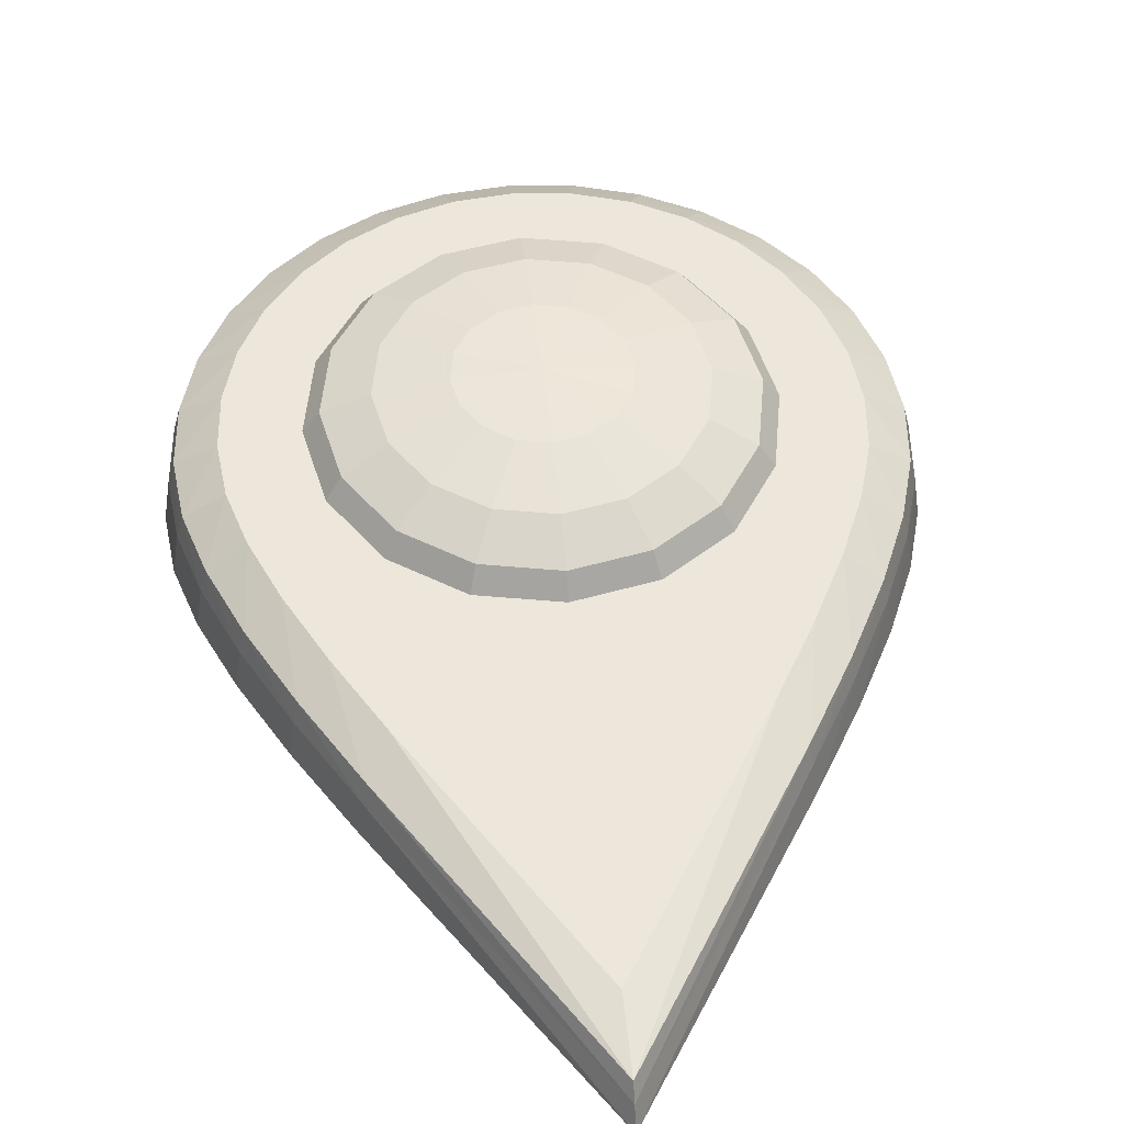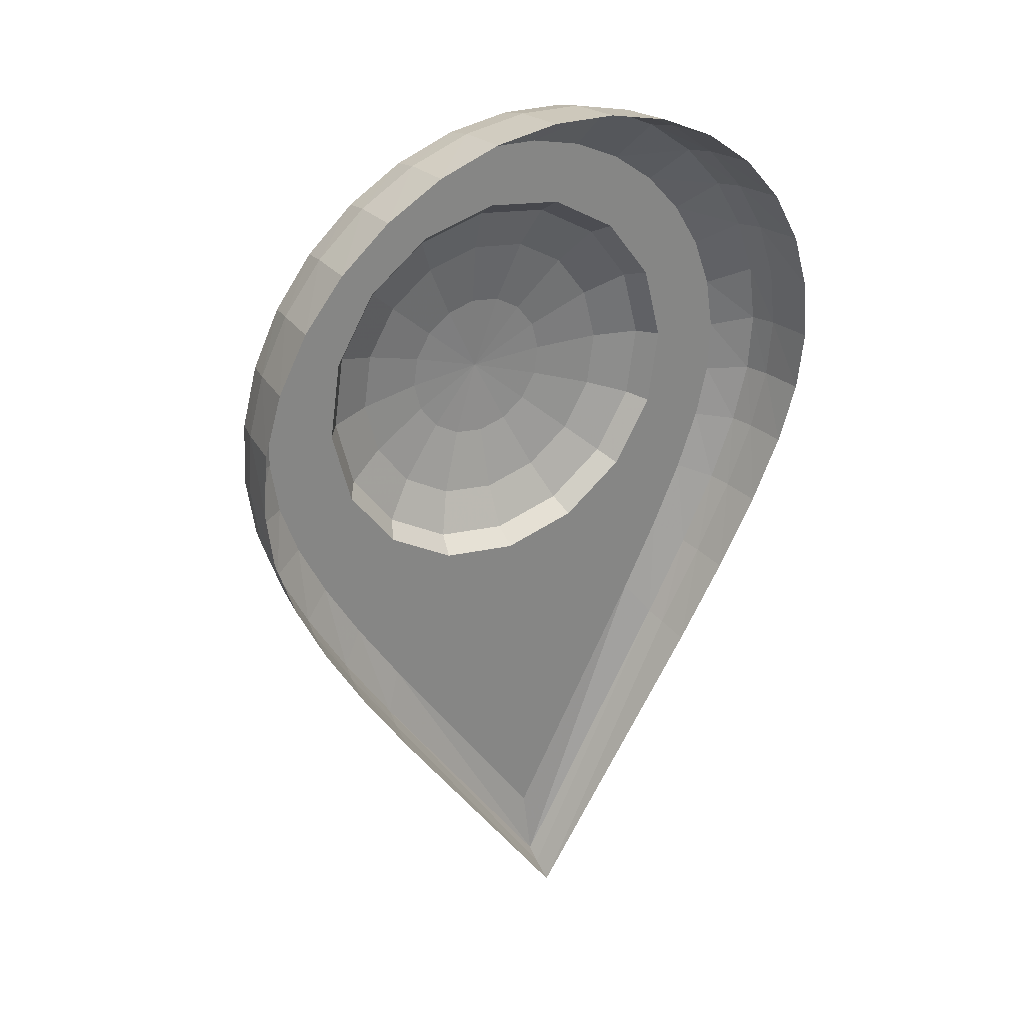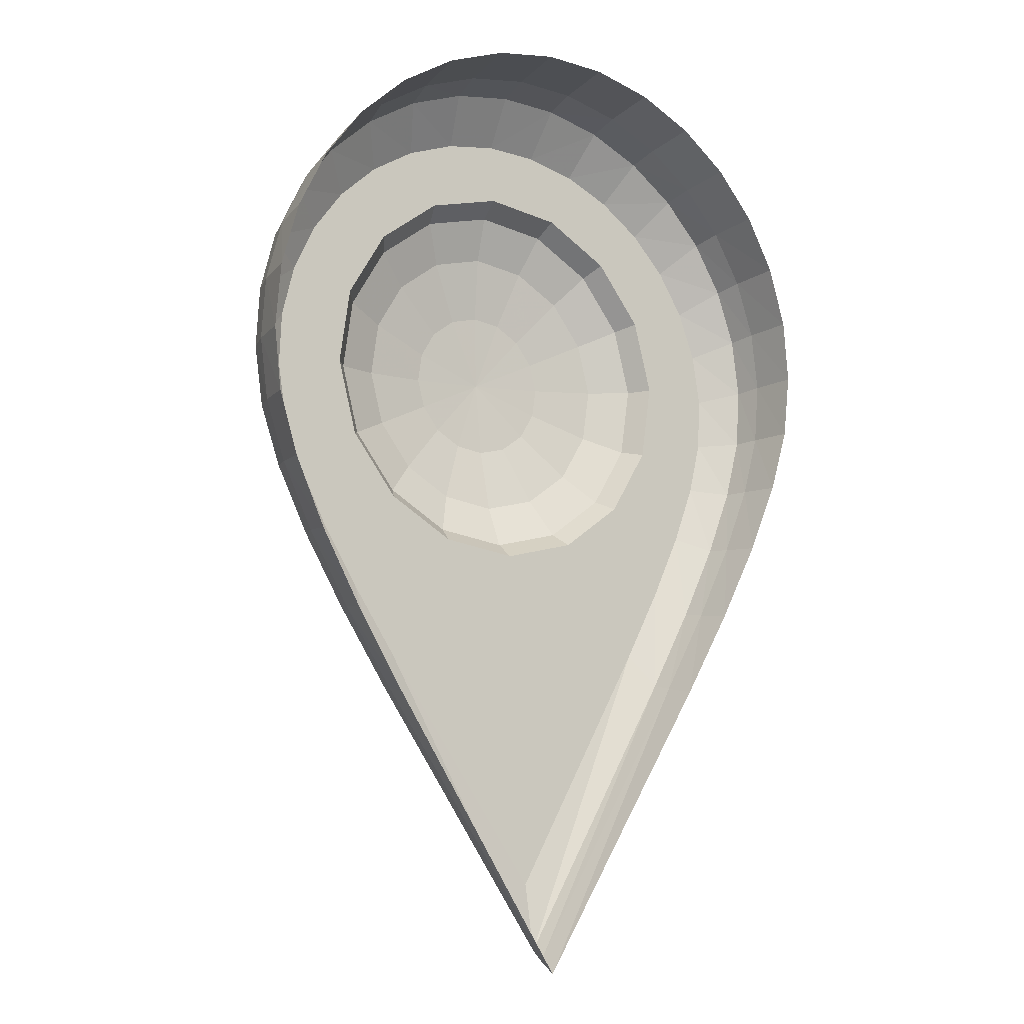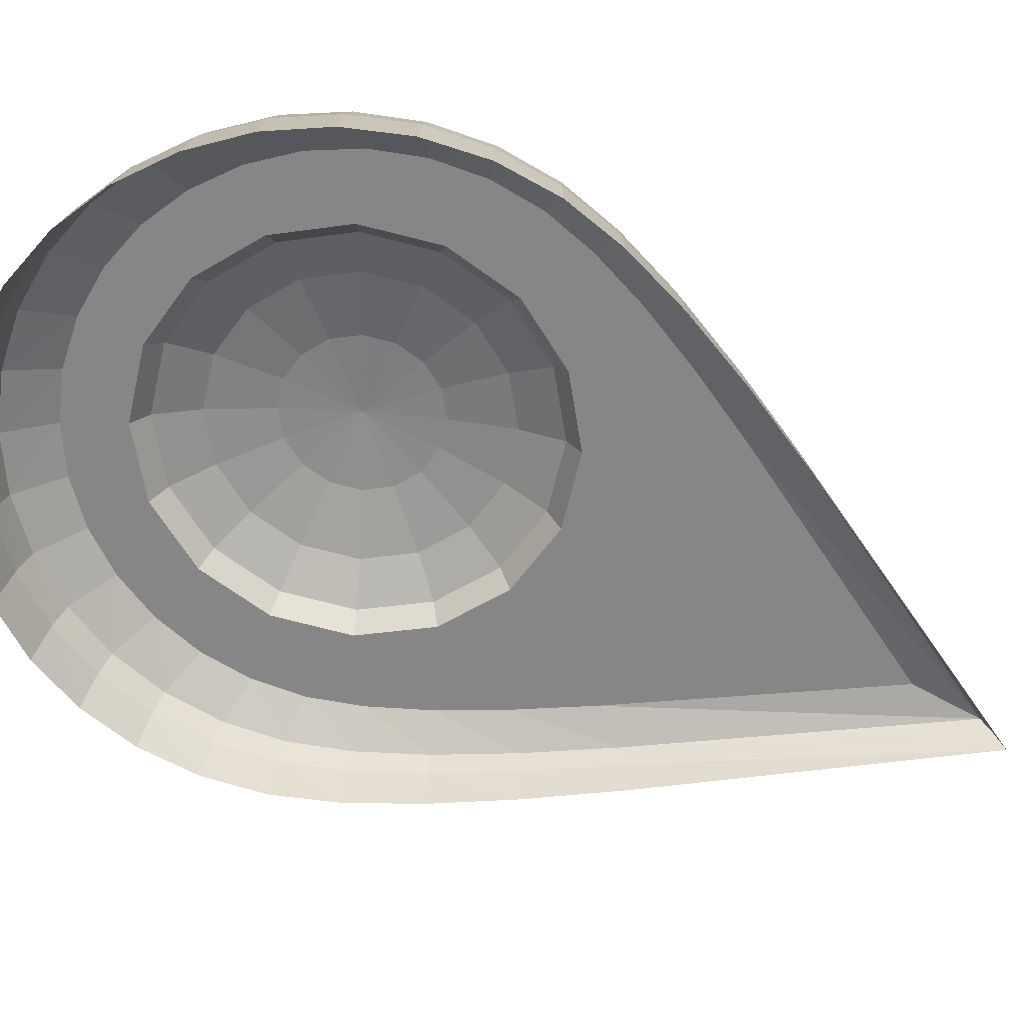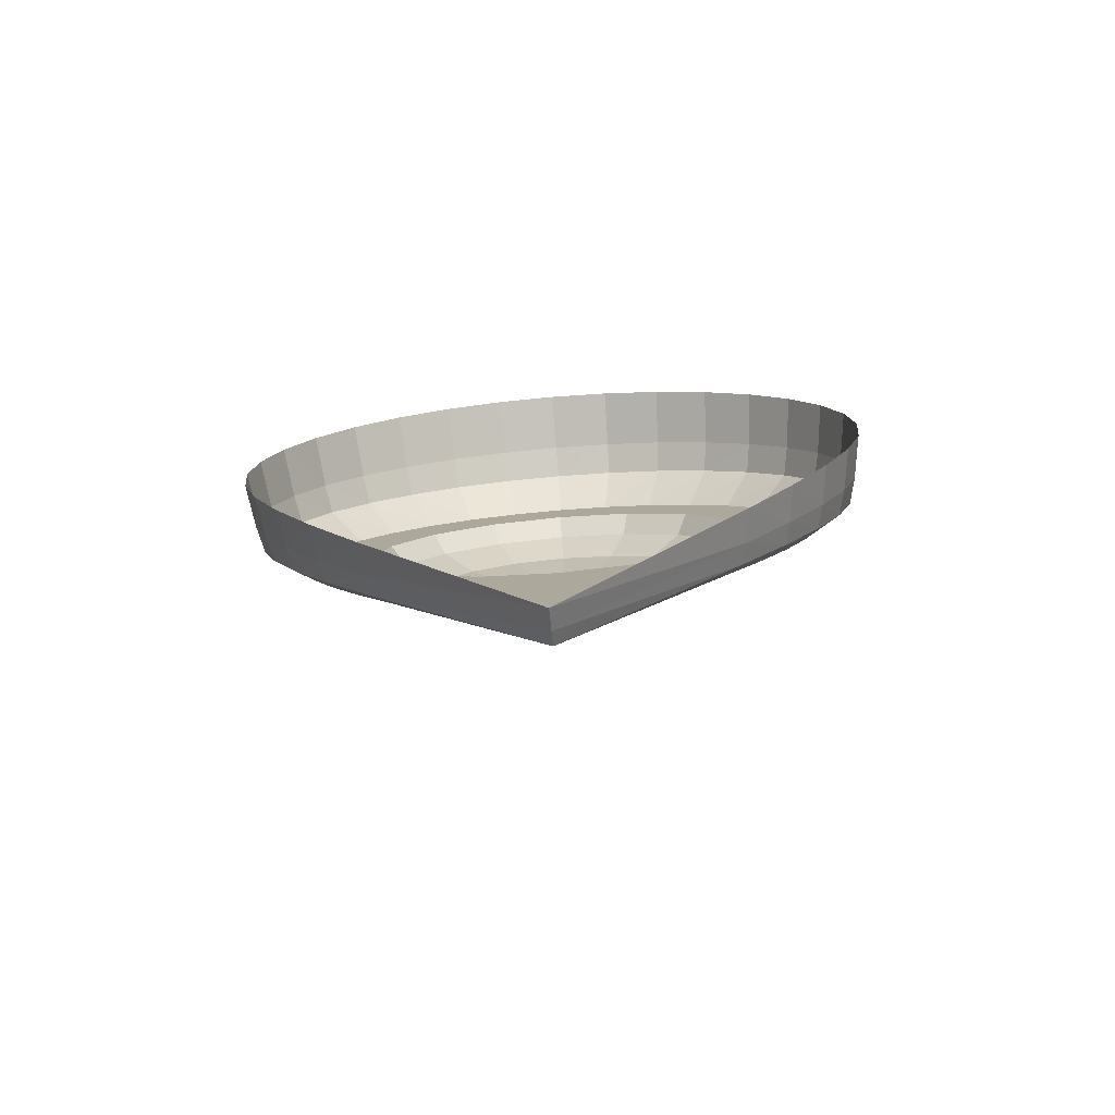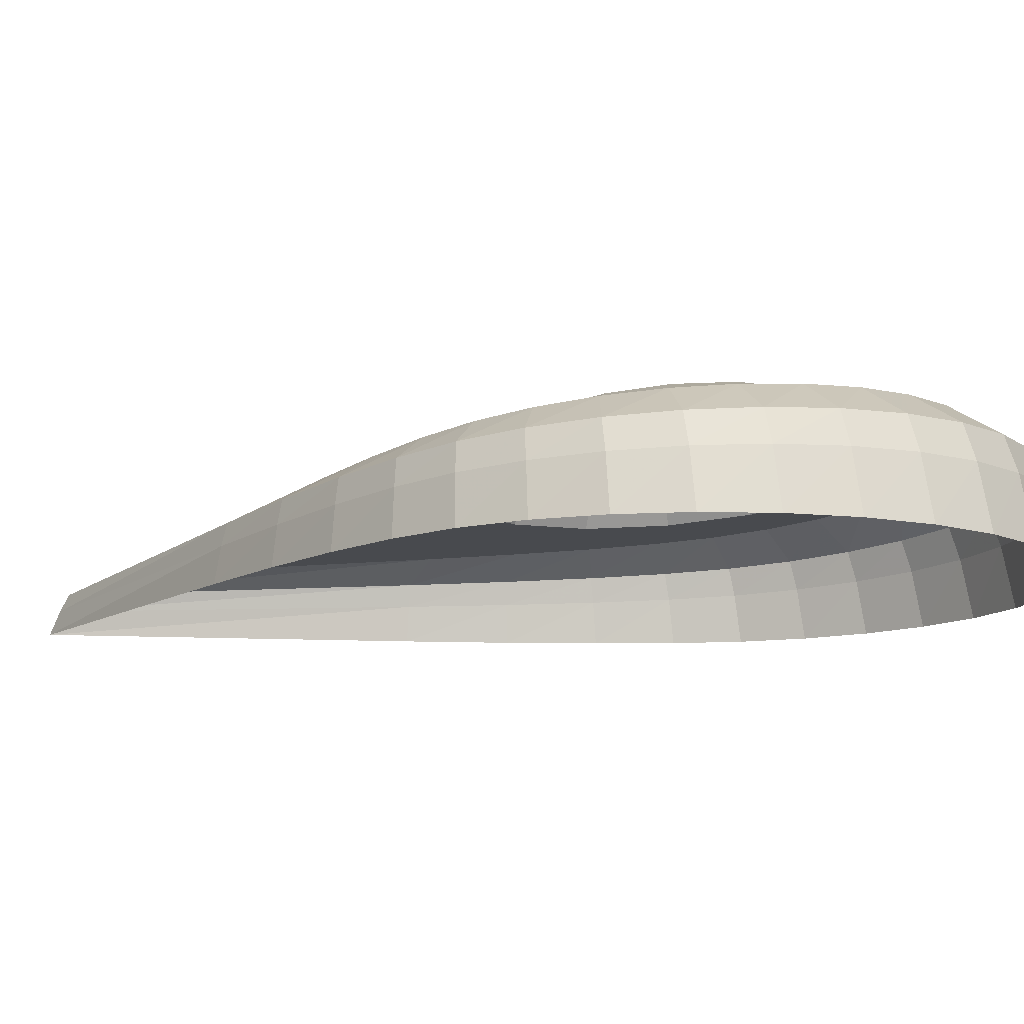
<metadata>
{"format":"obj","ext":"obj","renderer":"f3d","projection":"perspective","resolution":1024,"background":"white","views":[{"elev":46.7,"azim":-6.2,"up":"+Z"},{"elev":34.9,"azim":148.5,"up":"+Y"},{"elev":-5.2,"azim":147.8,"up":"+Y"},{"elev":-60.7,"azim":-114.3,"up":"+Z"},{"elev":-76.2,"azim":-175.2,"up":"+Y"},{"elev":-11.4,"azim":114.7,"up":"+Z"}]}
</metadata>
<code>
o Sphere.002_Untitled.002
v -2.3e-05 283.8 24.83
v 17.15 282.2 24.69
v 87.92 196.3 17.17
v -20.46 305.3 -15
v -48.85 99.74 8.726
v -2.7e-05 307.3 -15
v 20.46 305.3 -15
v 40.14 299.3 -15
v 58.27 289.6 -15
v 74.16 276.6 -15
v 87.21 260.7 -15
v 96.9 242.6 -15
v 102.9 222.9 -15
v 104.9 202.4 -15
v 102.9 182 -15
v 96.9 161.6 -15
v 87.21 139.1 -15
v 74.16 114.1 -15
v 58.27 86.85 -15
v -62.17 122.5 10.72
v -81.23 162.2 14.19
v -87.92 196.3 17.17
v -86.23 213.3 18.67
v -81.23 229.8 20.1
v -62.17 258.2 22.59
v -48.85 269.1 23.54
v -33.65 277.2 24.25
v -2.2e-05 -7.323 -15
v -40.14 299.3 -15
v -58.27 289.6 -15
v -74.16 276.6 -15
v -87.21 260.7 -15
v -96.9 242.6 -15
v -102.9 222.9 -15
v -104.9 202.4 -15
v -102.9 182 -15
v -96.9 161.6 -15
v -87.21 139.1 -15
v -74.16 114.1 -15
v -58.27 86.85 -15
v 33.65 277.2 24.25
v 48.85 269.1 23.54
v 62.17 258.2 22.59
v 73.1 244.9 21.43
v 81.23 229.8 20.1
v 86.23 213.3 18.67
v 86.23 179.2 15.68
v 81.23 162.2 14.19
v 73.1 143.3 12.54
v 62.17 122.5 10.72
v 48.85 99.74 8.726
v -1.8e-05 21.09 1.845
v 60.05 174.5 15.26
v -73.1 143.3 12.54
v -86.23 179.2 15.68
v -73.1 244.9 21.43
v -17.15 282.2 24.69
v -94.78 161.1 -1.356
v -56.99 286.1 3.644
v -39.26 295.6 4.022
v 20.01 301.4 4.255
v -2.7e-05 303.3 4.334
v 102.6 200.9 0.2386
v -72.54 114.7 -3.21
v -102.6 200.9 0.2386
v -72.54 273.4 3.134
v -94.78 240.1 1.806
v -100.6 220.9 1.037
v -56.99 88.07 -4.275
v -20.01 301.4 4.255
v 39.26 295.6 4.022
v 56.99 286.1 3.644
v 94.78 161.1 -1.356
v 85.3 139 -2.236
v 72.54 114.7 -3.21
v 100.6 181 -0.5604
v 72.54 273.4 3.134
v 94.78 240.1 1.806
v 100.6 220.9 1.037
v 56.99 88.07 -4.275
v 85.3 257.8 2.514
v -2.2e-05 -3.882 -7.952
v -85.3 139 -2.236
v -100.6 181 -0.5604
v -85.3 257.8 2.514
v -92.75 160.6 6.607
v 19.59 297.8 14.76
v -2.6e-05 299.7 14.87
v 100.4 199.5 8.923
v -100.4 199.5 8.923
v -92.75 237.9 11.2
v -19.59 297.8 14.76
v 92.75 160.6 6.607
v 92.75 237.9 11.2
v -55.78 282.8 13.87
v -38.42 292.1 14.42
v -70.99 115.2 3.914
v -70.99 270.3 13.13
v -98.47 219.1 10.08
v -55.78 89.19 2.368
v 38.42 292.1 14.42
v 55.78 282.8 13.87
v 83.47 139 5.329
v 70.99 115.2 3.914
v 98.47 180 7.763
v 70.99 270.3 13.13
v 98.47 219.1 10.08
v 55.78 89.19 2.368
v 83.47 255.2 12.23
v -2.1e-05 -0.7274 -2.973
v -83.47 139 5.329
v -98.47 180 7.763
v -83.47 255.2 12.23
v -3e-06 197.7 35.24
v -1.7e-05 173 31.71
v -1.4e-05 138.8 19.01
v -1.3e-05 152.4 26.02
v -17.59 155.8 26.32
v -22.98 143.4 19.41
v -9.519 174.9 31.88
v -32.5 165.8 27.19
v -45.96 153.5 13.43
v -42.46 156.3 20.54
v -17.59 180.3 32.35
v 45.96 245 21.44
v 60.05 224 19.6
v -55.48 175.7 22.24
v -42.46 180.6 28.49
v -22.98 188.3 33.05
v -45.96 198.1 30.02
v -24.87 197.8 33.88
v -60.05 198.6 24.25
v -1.7e-05 264 23.1
v 24.87 139.4 12.2
v 65 199.2 17.43
v -22.98 207.3 34.71
v -1.5e-05 134.5 11.77
v -55.48 221.5 26.25
v -42.46 215.7 31.56
v -17.59 215.3 35.42
v -42.46 240.9 27.95
v -32.5 230.5 32.86
v -22.98 253.9 29.08
v -24.87 259.1 22.67
v -17.59 240.4 33.72
v -9.519 220.7 35.89
v -2.1e-05 243.9 34.03
v -2e-05 222.6 36.05
v -2.4e-05 258.5 29.48
v 9.519 220.7 35.89
v 17.59 240.4 33.72
v 24.87 259.1 22.67
v 22.98 253.9 29.08
v 32.5 230.5 32.86
v 42.46 240.9 27.95
v 17.59 215.3 35.42
v 42.46 215.7 31.56
v 55.48 221.5 26.25
v 22.98 207.3 34.71
v 60.05 198.6 24.25
v 24.87 197.8 33.88
v 45.96 198.1 30.02
v 22.98 188.3 33.05
v 42.46 180.6 28.49
v 55.48 175.7 22.24
v 17.59 180.3 32.35
v 42.46 156.3 20.54
v 45.96 153.5 13.43
v 32.5 165.8 27.19
v 9.519 174.9 31.88
v 22.98 143.4 19.41
v 17.59 155.8 26.32
v -65 199.2 17.43
v -24.87 139.4 12.2
v -60.05 174.5 15.26
v -60.05 224 19.6
v -45.96 245 21.44
f 68 34 35 65
f 64 39 40 69
f 67 33 34 68
f 59 30 31 66
f 60 29 30 59
f 62 61 7 6
f 69 40 28 82
f 85 32 33 67
f 66 31 32 85
f 84 36 37 58
f 65 35 36 84
f 83 38 39 64
f 58 37 38 83
f 70 4 29 60
f 61 71 8 7
f 71 72 9 8
f 73 74 17 16
f 74 75 18 17
f 63 76 15 14
f 72 77 10 9
f 78 79 13 12
f 75 80 19 18
f 76 73 16 15
f 77 81 11 10
f 79 63 14 13
f 80 82 28 19
f 81 78 12 11
f 62 6 4 70
f 51 5 52
f 99 68 65 90
f 97 64 69 100
f 91 67 68 99
f 95 59 66 98
f 96 60 59 95
f 88 87 61 62
f 100 69 82 110
f 113 85 67 91
f 98 66 85 113
f 112 84 58 86
f 90 65 84 112
f 111 83 64 97
f 86 58 83 111
f 92 70 60 96
f 87 101 71 61
f 101 102 72 71
f 93 103 74 73
f 103 104 75 74
f 89 105 76 63
f 102 106 77 72
f 94 107 79 78
f 104 108 80 75
f 105 93 73 76
f 106 109 81 77
f 107 89 63 79
f 108 110 82 80
f 109 94 78 81
f 88 62 70 92
f 23 99 90 22
f 20 97 100 5
f 24 91 99 23
f 26 95 98 25
f 27 96 95 26
f 1 2 87 88
f 5 100 110 52
f 56 113 91 24
f 25 98 113 56
f 55 112 86 21
f 22 90 112 55
f 54 111 97 20
f 21 86 111 54
f 57 92 96 27
f 2 41 101 87
f 41 42 102 101
f 48 49 103 93
f 49 50 104 103
f 3 47 105 89
f 42 43 106 102
f 45 46 107 94
f 50 51 108 104
f 47 48 93 105
f 43 44 109 106
f 46 3 89 107
f 51 52 110 108
f 44 45 94 109
f 1 88 92 57
f 169 166 170 172
f 167 169 172 171
f 164 163 166 169
f 165 164 169 167
f 162 161 163 164
f 160 162 164 165
f 157 159 161 162
f 158 157 162 160
f 154 156 159 157
f 155 154 157 158
f 151 150 156 154
f 153 151 154 155
f 122 174 119 123
f 175 122 123 127
f 176 173 132 138
f 177 176 138 141
f 144 177 141 143
f 131 129 114
f 148 146 114
f 173 175 127 132
f 147 145 146 148
f 146 140 114
f 152 153 155 125
f 125 155 158 126
f 126 158 160 135
f 168 167 171 134
f 140 136 114
f 124 120 114
f 149 143 145 147
f 143 141 142 145
f 145 142 140 146
f 141 138 139 142
f 142 139 136 140
f 138 132 130 139
f 139 130 131 136
f 132 127 128 130
f 130 128 129 131
f 127 123 121 128
f 128 121 124 129
f 123 119 118 121
f 121 118 120 124
f 119 116 117 118
f 118 117 115 120
f 136 131 114
f 129 124 114
f 120 115 114
f 170 114 115
f 163 114 166
f 159 114 161
f 172 170 115 117
f 171 172 117 116
f 149 147 151 153
f 174 137 116 119
f 133 144 143 149
f 166 114 170
f 156 114 159
f 150 114 156
f 147 148 150 151
f 148 114 150
f 161 114 163
f 133 149 153 152
f 134 171 116 137
f 42 41 152 125
f 46 45 126 135
f 45 44 126
f 44 43 125 126
f 43 42 125
f 48 47 135 53
f 175 173 55 21
f 49 48 53 168
f 50 49 168 134
f 51 50 134 137
f 25 177 26
f 56 176 177 25
f 3 46 135
f 41 2 152
f 27 144 57
f 22 173 23
f 24 176 56
f 2 1 133 152
f 23 173 176 24
f 26 177 144 27
f 57 144 133 1
f 3 135 47
f 173 22 55
f 5 51 137
f 54 122 175 21
f 54 20 174 122
f 135 160 165 53
f 53 165 167 168
f 20 5 137 174

</code>
